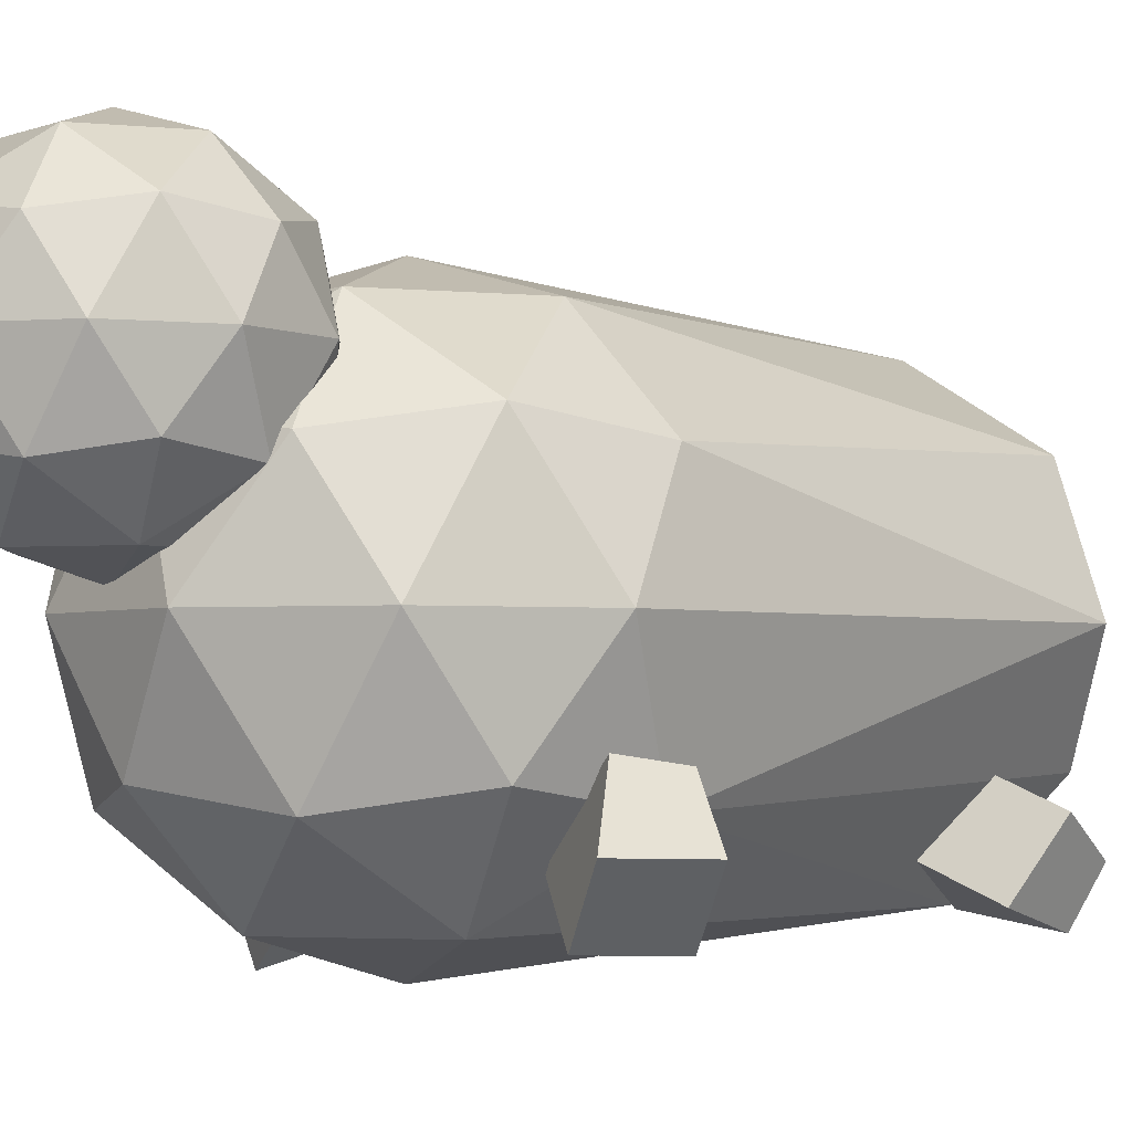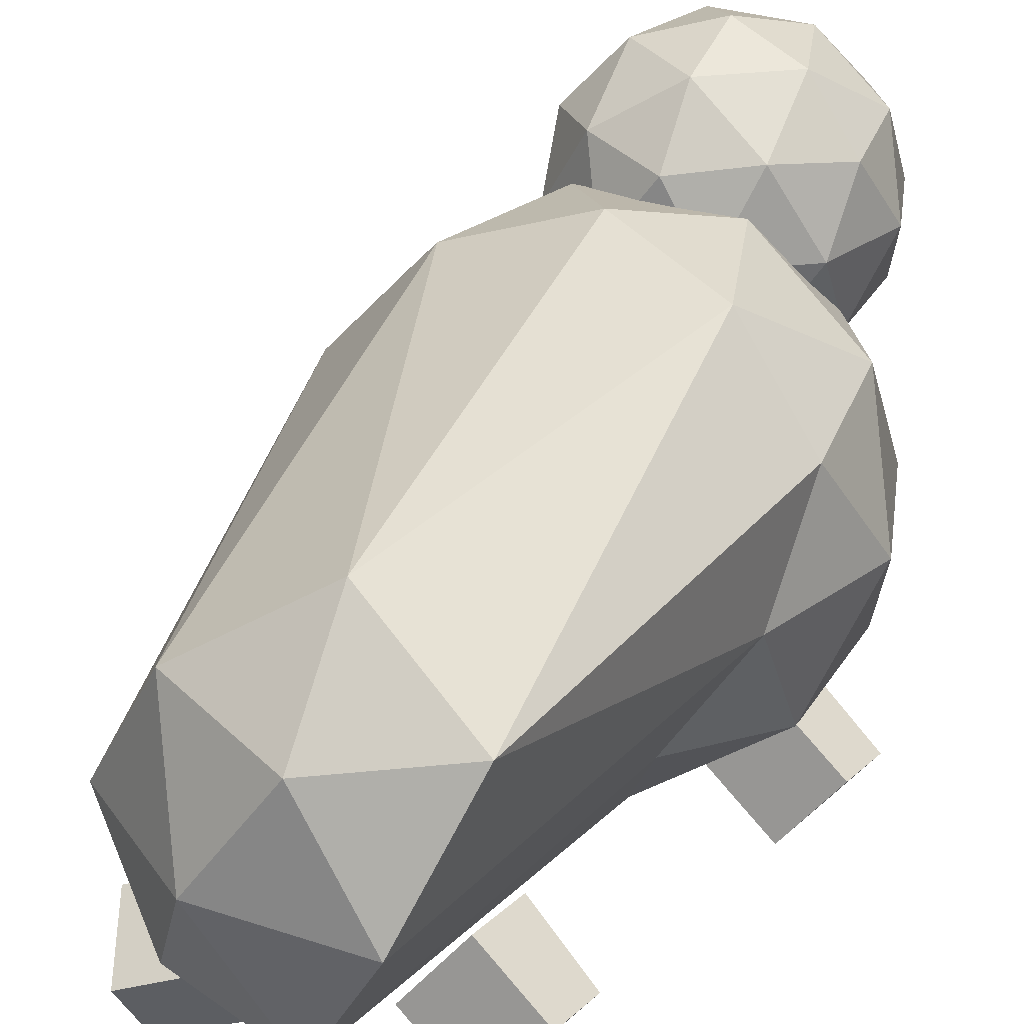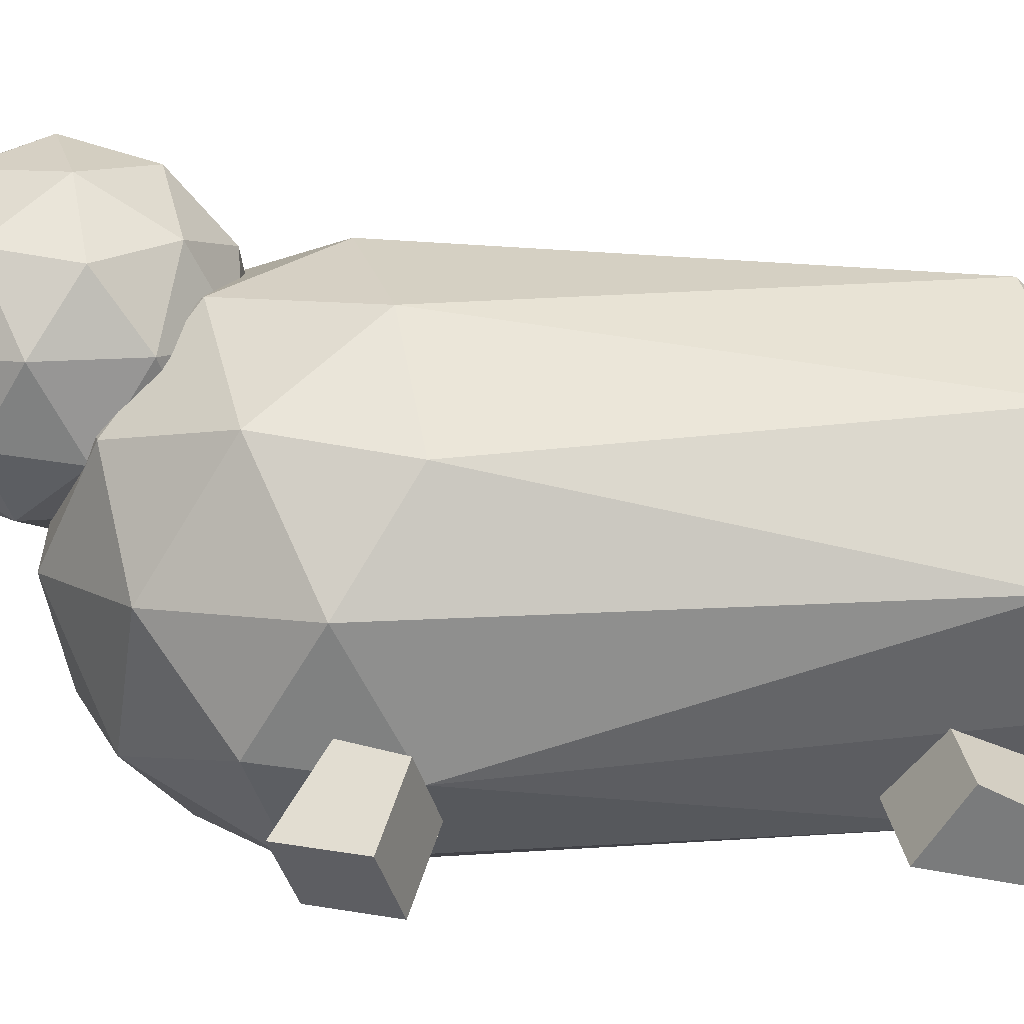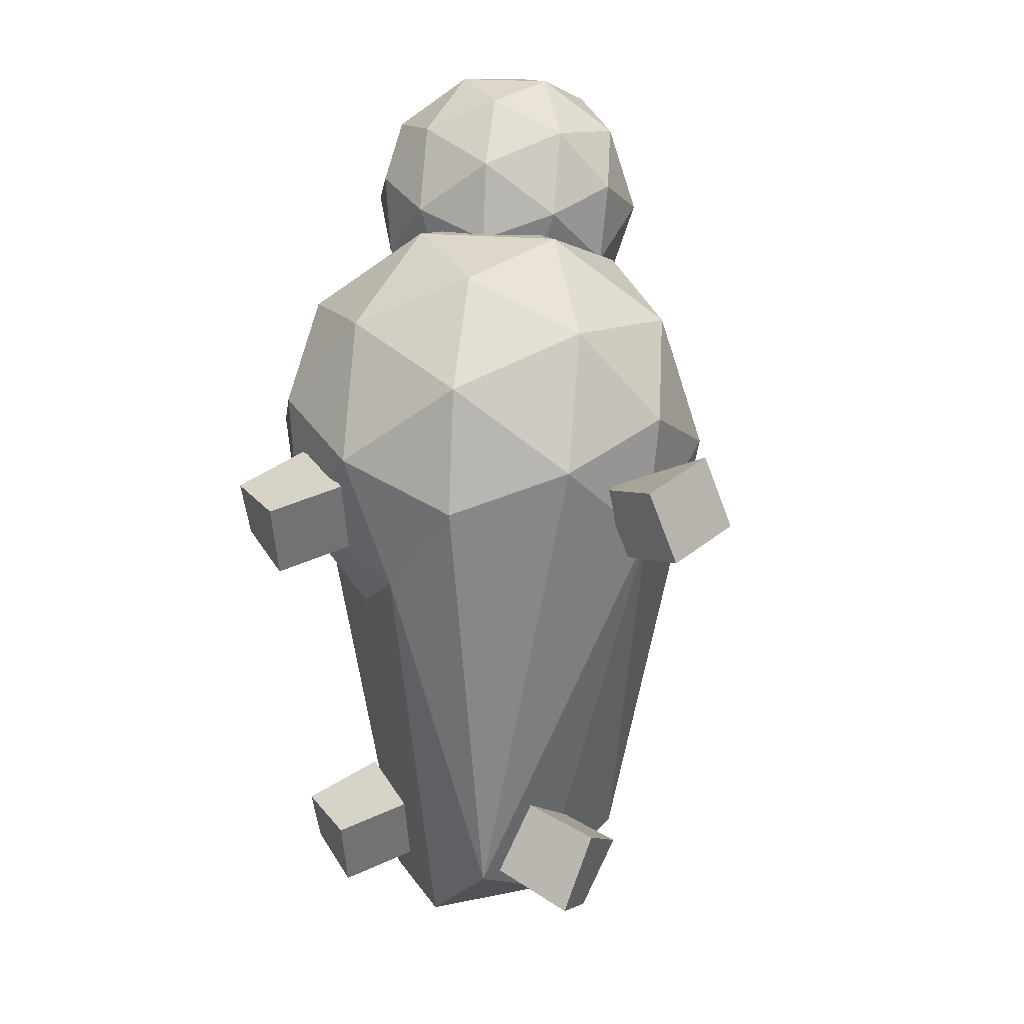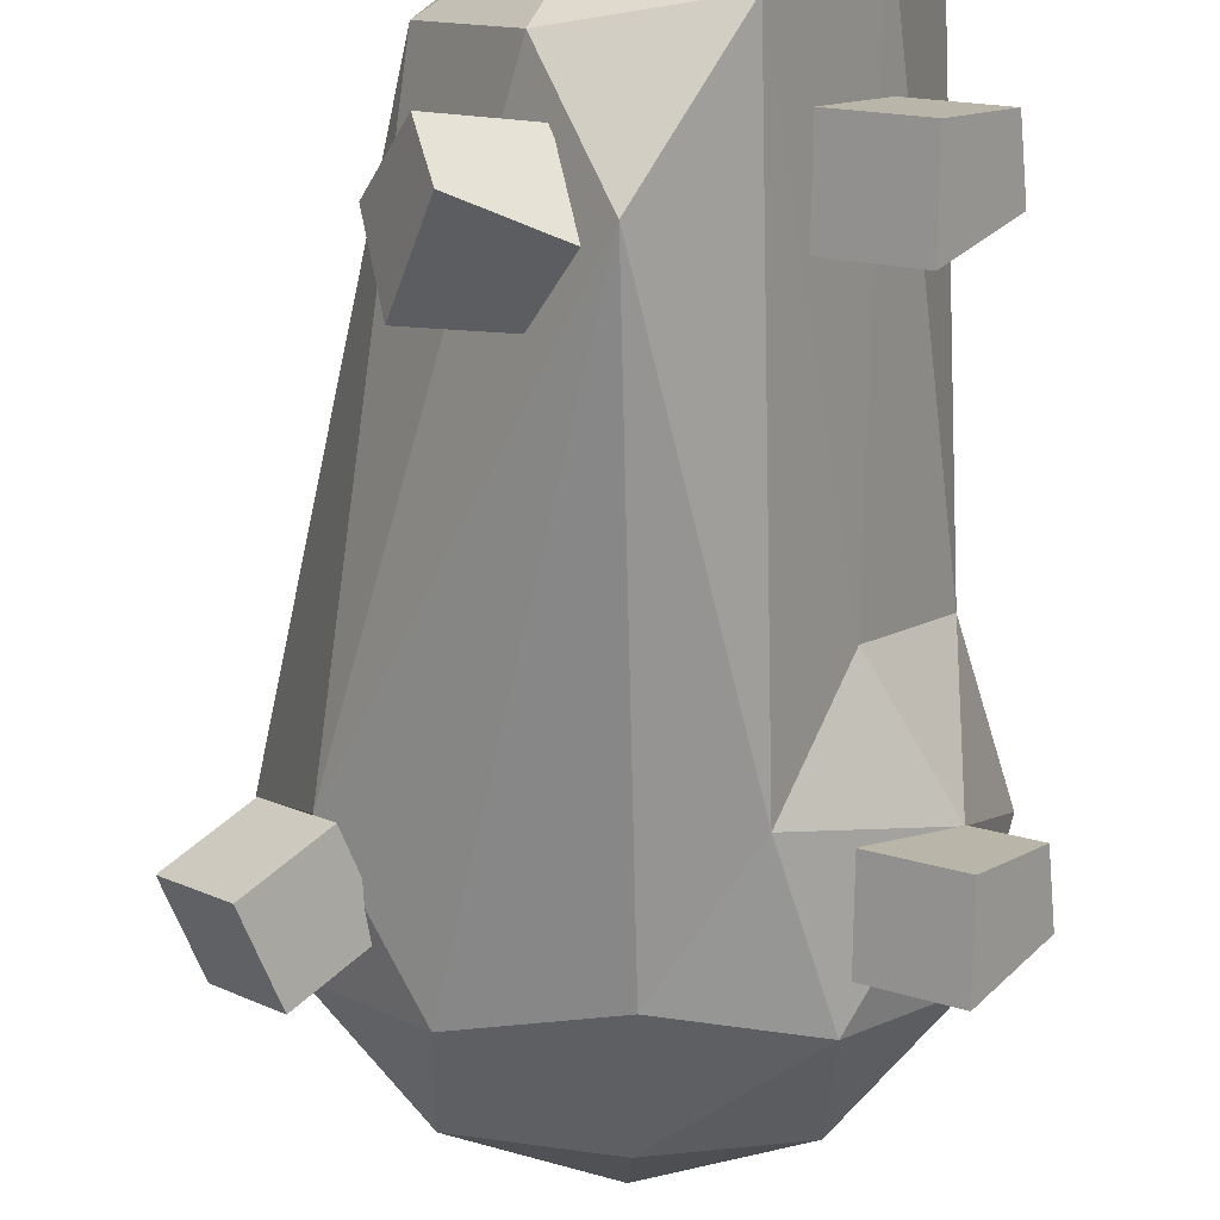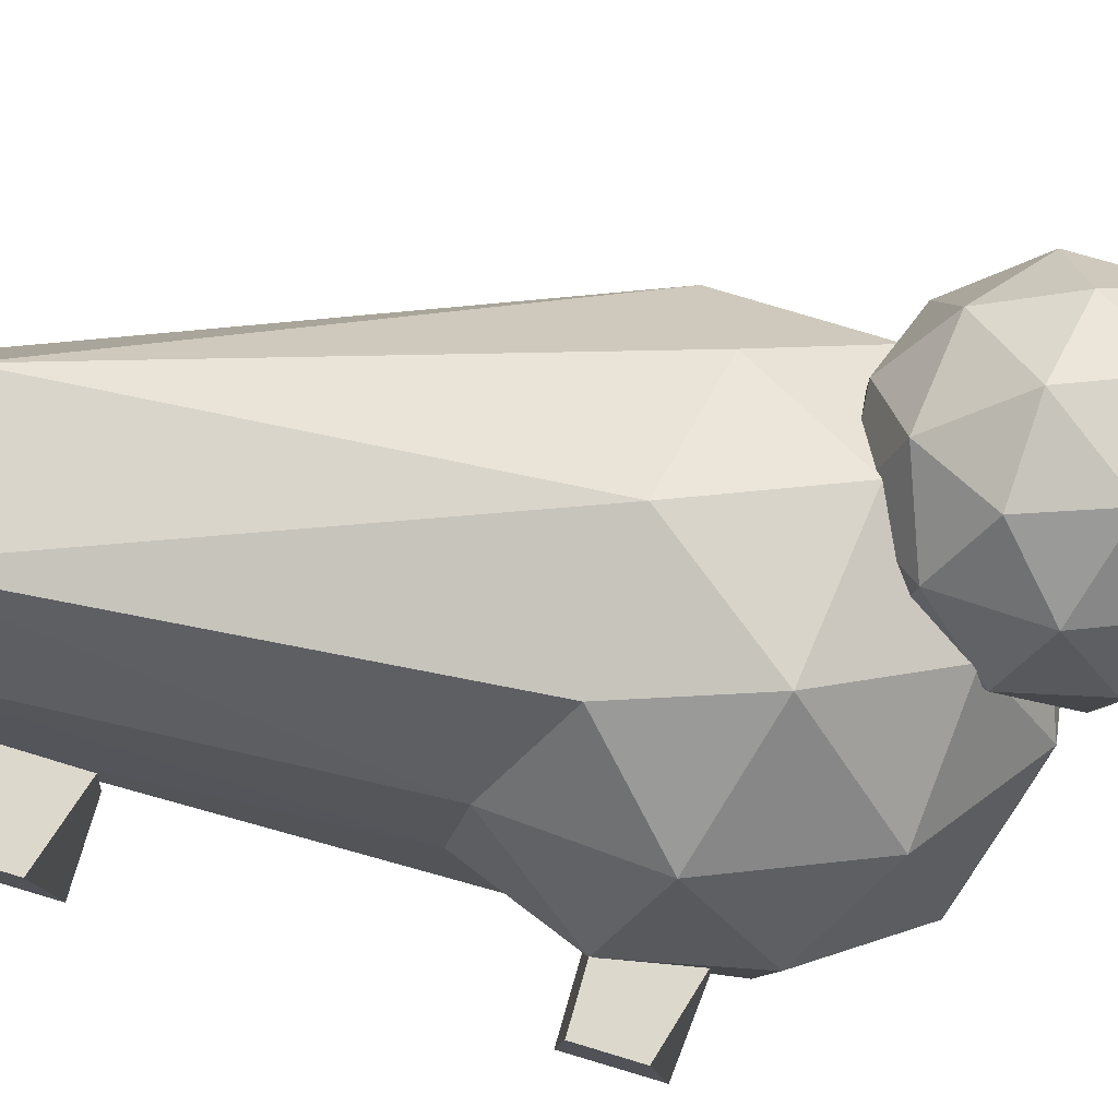
<metadata>
{"format":"obj","ext":"obj","renderer":"f3d","projection":"perspective","resolution":1024,"background":"white","views":[{"elev":-2.7,"azim":51.6,"up":"+Y"},{"elev":30.1,"azim":-154.6,"up":"+Y"},{"elev":10.4,"azim":91.2,"up":"+Y"},{"elev":24.4,"azim":9.5,"up":"+Z"},{"elev":-62.7,"azim":178.2,"up":"+Y"},{"elev":38.8,"azim":-81.0,"up":"+Y"}]}
</metadata>
<code>
o Icosphere
v -0.02358 -0.08962 0.06428
v 0.3045 0.4746 -2.206
v 0.8247 0.4632 0.348
v -0.03126 0.4632 0.9587
v -0.8766 0.4632 0.3334
v -0.5431 0.4632 -0.6638
v 0.8294 1.358 -0.2048
v 0.4959 1.358 0.7924
v -0.5555 1.358 0.7833
v -0.8718 1.358 -0.2194
v -0.2198 1.369 -2.382
v -0.02358 1.91 0.06428
v 0.475 0.05972 0.231
v 0.08521 0.07116 -1.91
v 0.7877 0.3846 -0.1916
v -0.2201 0.3961 -2.338
v -0.3289 0.05972 -0.3637
v -0.02809 0.05972 0.59
v 0.4705 0.3846 0.7567
v -0.5249 0.05972 0.2224
v -0.5295 0.3846 0.7482
v -0.8303 0.3846 -0.2055
v 0.08973 0.9218 -2.436
v -0.5283 0.9218 -2.441
v 0.9764 0.9104 0.07287
v 0.5866 0.9218 -2.068
v 0.2773 0.9104 1.018
v 0.7804 0.9104 0.659
v -0.8376 0.9104 0.6451
v -0.3407 0.9104 1.013
v -0.8275 0.9104 -0.5304
v -1.024 0.9104 0.05569
v 0.2784 1.448 -2.171
v 0.7831 1.436 0.3341
v -0.03088 1.436 0.9149
v -0.8348 1.436 0.3202
v -0.7215 1.448 -2.18
v 0.4778 1.761 -0.09387
v -0.2229 1.772 -2.013
v 0.2818 1.761 0.4922
v -0.3362 1.761 0.4869
v -0.5222 1.761 -0.1025
v -0.3547 0.444 -2.052
v -0.6269 0.2449 -2.105
v -0.5607 0.7088 -1.989
v -0.8329 0.5097 -2.042
v -0.359 0.3616 -1.72
v -0.6312 0.1625 -1.773
v -0.5651 0.6264 -1.657
v -0.8617 0.4778 -1.801
v -0.5451 0.1848 -0.2524
v -0.8173 -0.01437 -0.3055
v -0.7511 0.4496 -0.1892
v -1.023 0.2504 -0.2423
v -0.5494 0.1024 0.07893
v -0.8216 -0.09677 0.02584
v -0.7555 0.3672 0.1421
v -1.052 0.2185 -0.002063
v 0.9542 0.02767 -0.1437
v 0.7205 0.257 -0.2406
v 1.169 0.2806 -0.06456
v 0.9358 0.5098 -0.1615
v 0.8292 0.03465 0.174
v 0.5956 0.2639 0.07708
v 1.045 0.2875 0.2531
v 0.868 0.545 0.07032
v 0.3647 0.4944 -1.753
v 0.6745 0.3669 -1.819
v 0.242 0.3402 -2.032
v 0.5518 0.2127 -2.098
v 0.2903 0.2177 -1.567
v 0.6001 0.09023 -1.633
v 0.1676 0.06354 -1.846
v 0.4898 -0.001033 -1.997
v -0.06035 0.9728 0.9823
v 0.2732 1.319 0.5314
v 0.4716 1.319 1.16
v -0.06516 1.319 1.543
v -0.5953 1.319 1.151
v -0.3861 1.319 0.5257
v 0.4746 1.88 0.8136
v 0.2655 1.88 1.439
v -0.3939 1.88 1.433
v -0.5923 1.88 0.8044
v -0.05553 1.88 0.4214
v -0.06035 2.227 0.9823
v 0.2523 1.066 1.087
v 0.1357 1.066 0.7173
v 0.4484 1.27 0.8219
v -0.05576 1.27 0.4489
v -0.2518 1.066 0.714
v -0.06318 1.066 1.312
v 0.2495 1.27 1.417
v -0.3748 1.066 1.082
v -0.3776 1.27 1.411
v -0.5663 1.27 0.8131
v 0.1386 1.6 0.3876
v -0.249 1.6 0.3842
v 0.5668 1.6 0.9877
v 0.4502 1.6 0.6181
v 0.1283 1.6 1.58
v 0.4438 1.6 1.355
v -0.5709 1.6 1.347
v -0.2593 1.6 1.577
v -0.5645 1.6 0.6094
v -0.6875 1.6 0.977
v 0.2569 1.93 0.5535
v 0.4456 1.93 1.152
v -0.06493 1.93 1.516
v -0.5691 1.93 1.143
v -0.3702 1.93 0.5481
v 0.2541 2.133 0.8832
v -0.05751 2.133 0.6526
v 0.1312 2.133 1.251
v -0.2564 2.133 1.247
v -0.373 2.133 0.8778
f 1 14 13
f 1 13 18
f 1 18 20
f 1 20 17
f 9 35 41
f 41 35 40
f 35 8 40
f 27 8 35
f 20 18 21
f 18 13 19
f 13 14 15
f 43 44 46 45
f 45 46 50 49
f 49 50 48 47
f 47 48 44 43
f 45 49 47 43
f 50 46 44 48
f 51 52 54 53
f 53 54 58 57
f 57 58 56 55
f 55 56 52 51
f 53 57 55 51
f 58 54 52 56
f 59 60 62 61
f 61 62 66 65
f 65 66 64 63
f 61 65 63 59
f 66 62 60 64
f 67 68 70 69
f 69 70 74 73
f 73 74 72 71
f 71 72 68 67
f 69 73 71 67
f 74 70 68 72
f 75 88 87
f 76 88 90
f 75 87 92
f 75 92 94
f 75 94 91
f 76 90 97
f 77 89 99
f 78 93 101
f 79 95 103
f 80 96 105
f 76 97 100
f 77 99 102
f 78 101 104
f 79 103 106
f 80 105 98
f 81 107 112
f 82 108 114
f 83 109 115
f 84 110 116
f 85 111 113
f 113 116 86
f 113 111 116
f 111 84 116
f 116 115 86
f 116 110 115
f 110 83 115
f 115 114 86
f 115 109 114
f 109 82 114
f 114 112 86
f 114 108 112
f 108 81 112
f 112 113 86
f 112 107 113
f 107 85 113
f 98 111 85
f 98 105 111
f 105 84 111
f 106 110 84
f 106 103 110
f 103 83 110
f 104 109 83
f 104 101 109
f 101 82 109
f 102 108 82
f 102 99 108
f 99 81 108
f 100 107 81
f 100 97 107
f 97 85 107
f 105 106 84
f 105 96 106
f 96 79 106
f 103 104 83
f 103 95 104
f 95 78 104
f 101 102 82
f 101 93 102
f 93 77 102
f 99 100 81
f 99 89 100
f 89 76 100
f 97 98 85
f 97 90 98
f 90 80 98
f 91 96 80
f 91 94 96
f 94 79 96
f 94 95 79
f 94 92 95
f 92 78 95
f 92 93 78
f 92 87 93
f 87 77 93
f 90 91 80
f 90 88 91
f 88 75 91
f 87 89 77
f 87 88 89
f 88 76 89
f 2 14 16
f 2 16 23
f 3 15 25
f 4 19 27
f 5 21 29
f 6 22 31
f 2 23 26
f 3 25 28
f 4 27 30
f 5 29 32
f 6 31 24
f 7 33 38
f 8 34 40
f 10 36 42
f 11 37 39
f 39 42 12
f 39 37 42
f 37 10 42
f 42 41 12
f 42 36 41
f 36 9 41
f 41 40 12
f 40 38 12
f 40 34 38
f 34 7 38
f 38 39 12
f 38 33 39
f 33 11 39
f 24 37 11
f 24 31 37
f 31 10 37
f 32 36 10
f 32 29 36
f 29 9 36
f 30 35 9
f 30 27 35
f 28 34 8
f 28 25 34
f 25 7 34
f 26 33 7
f 26 23 33
f 23 11 33
f 31 32 10
f 31 22 32
f 22 5 32
f 29 30 9
f 29 21 30
f 21 4 30
f 27 28 8
f 27 19 28
f 19 3 28
f 25 26 7
f 25 15 26
f 15 2 26
f 23 24 11
f 23 16 24
f 16 6 24
f 17 22 6
f 17 20 22
f 20 5 22
f 20 21 5
f 18 4 21
f 18 19 4
f 13 3 19
f 16 17 6
f 16 14 17
f 14 1 17
f 13 15 3
f 14 2 15
f 63 64 60 59

</code>
